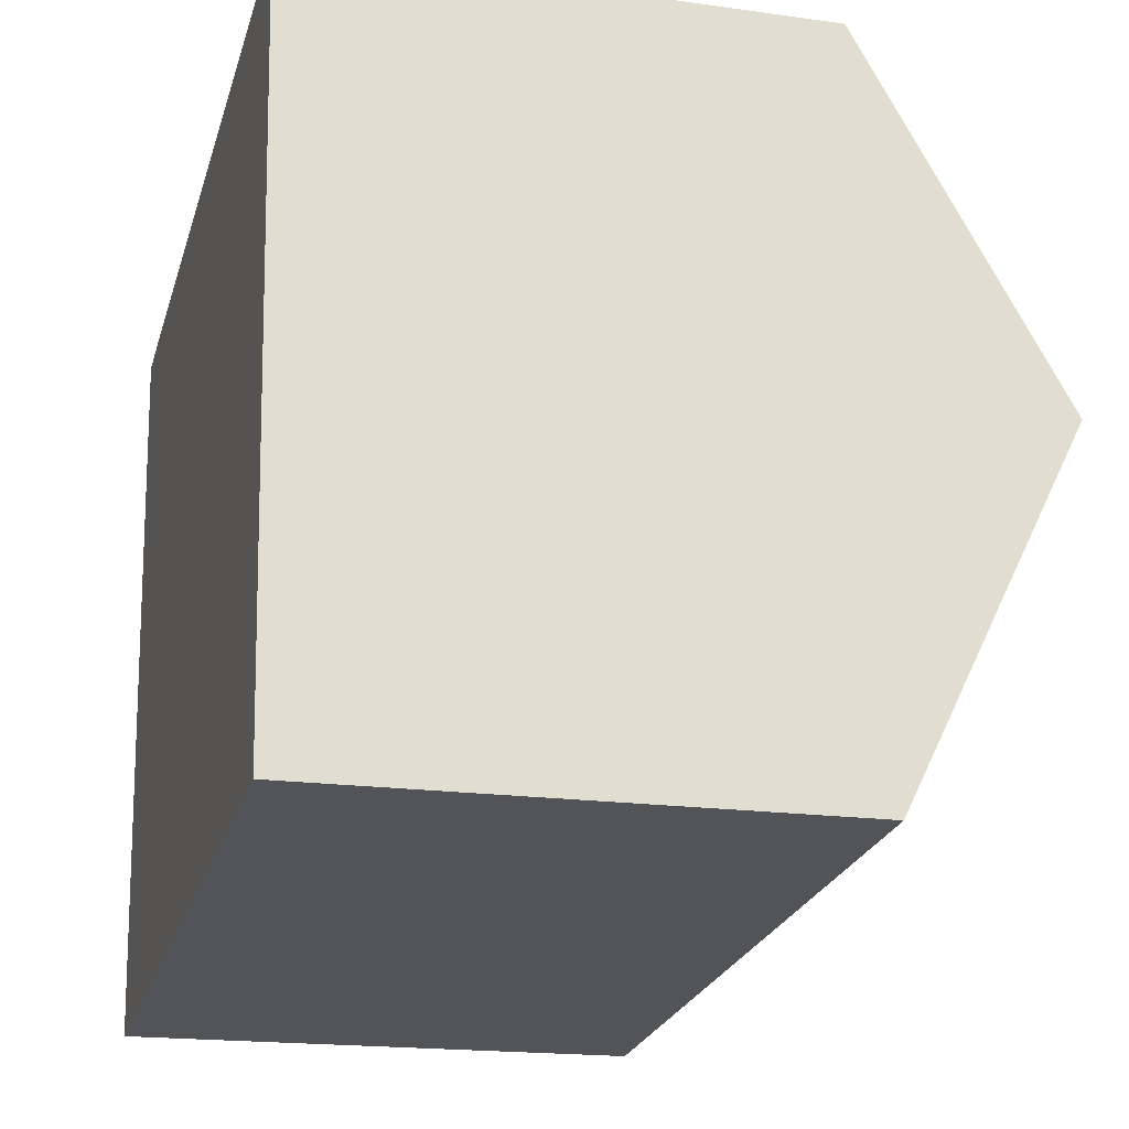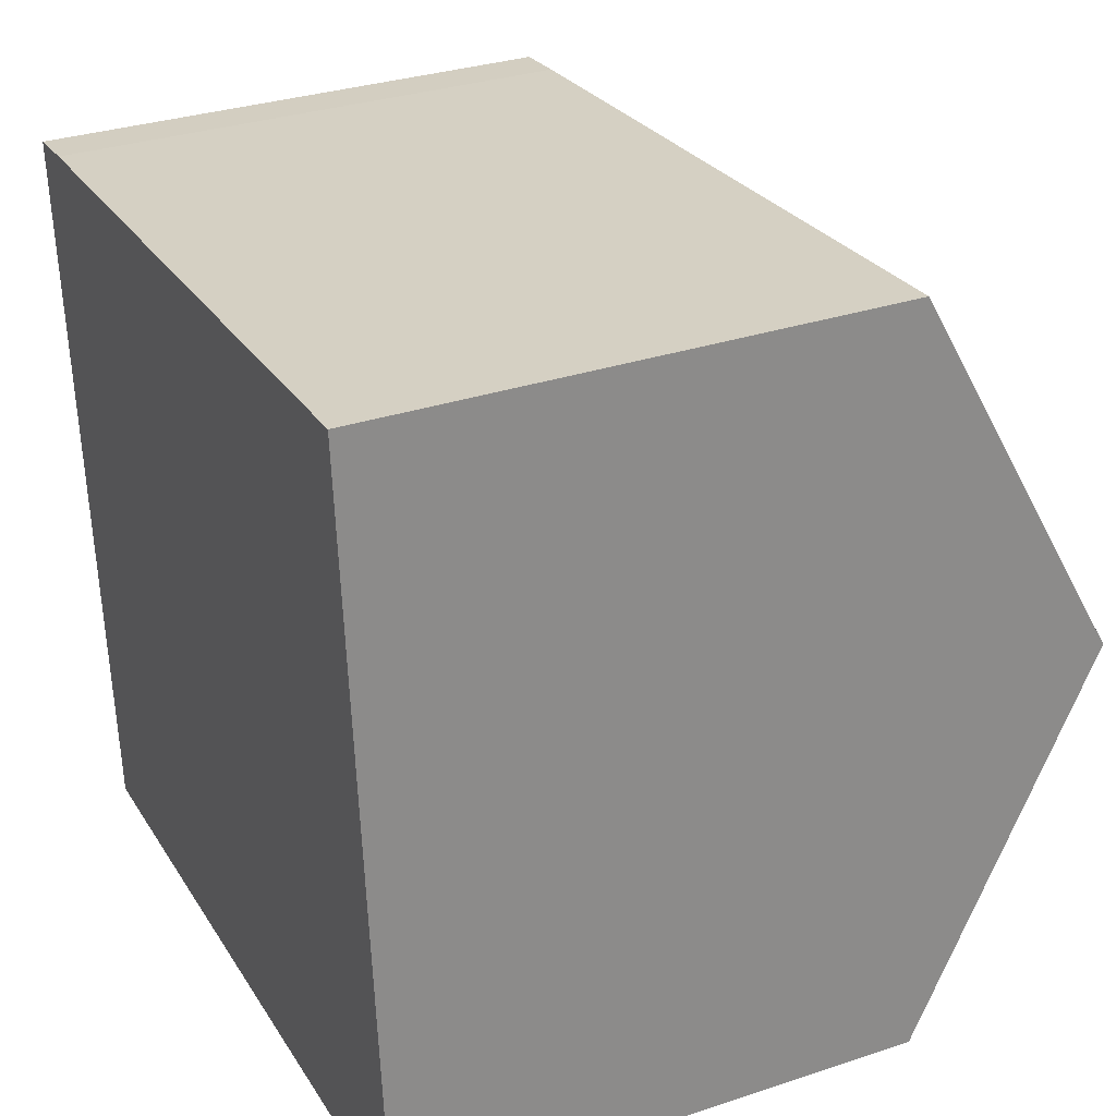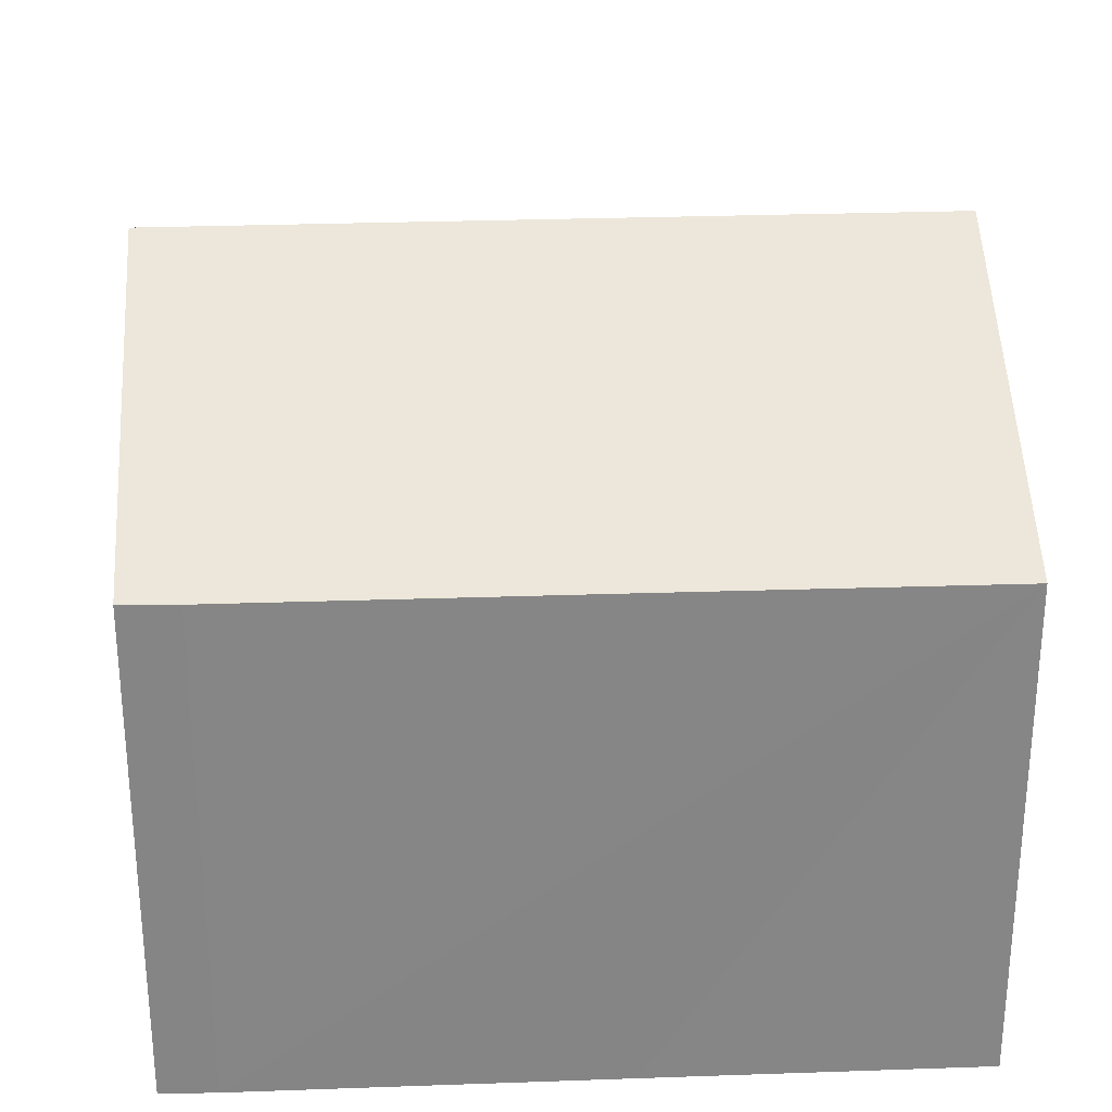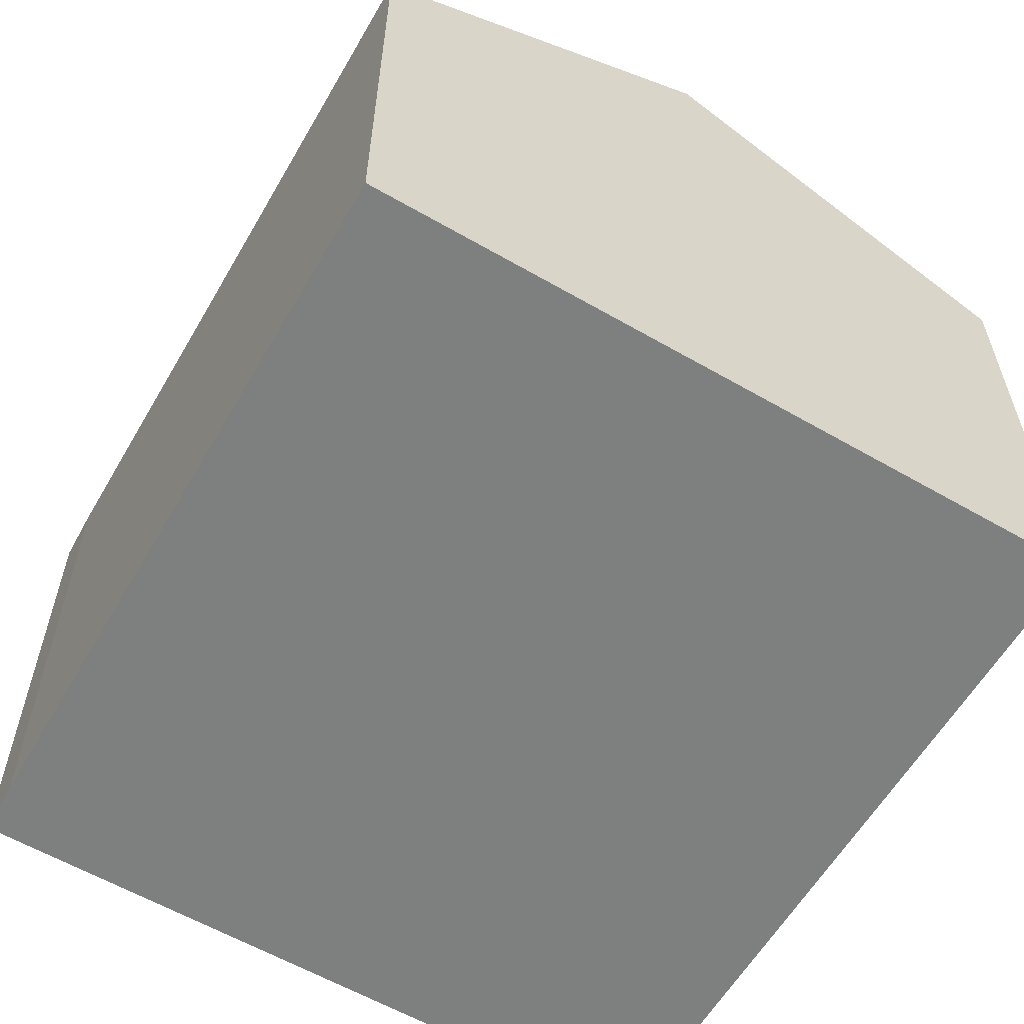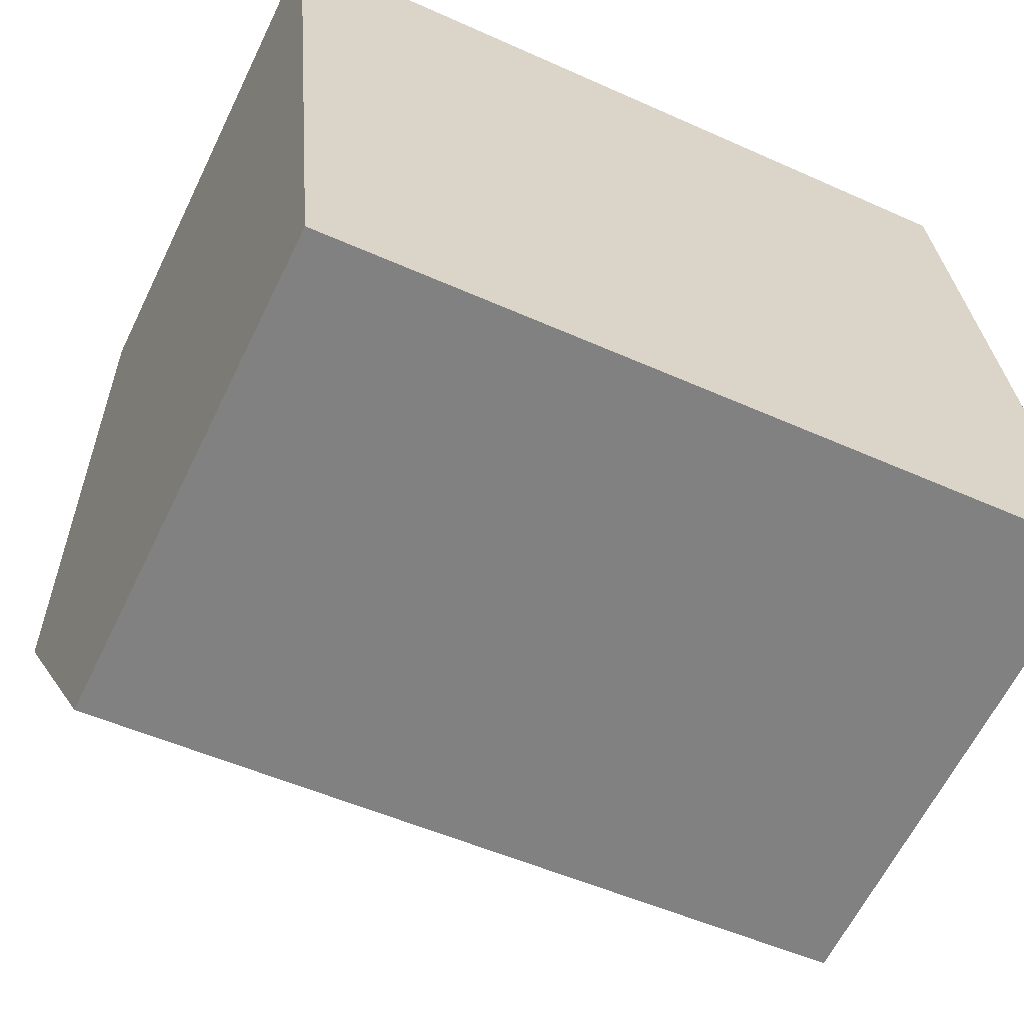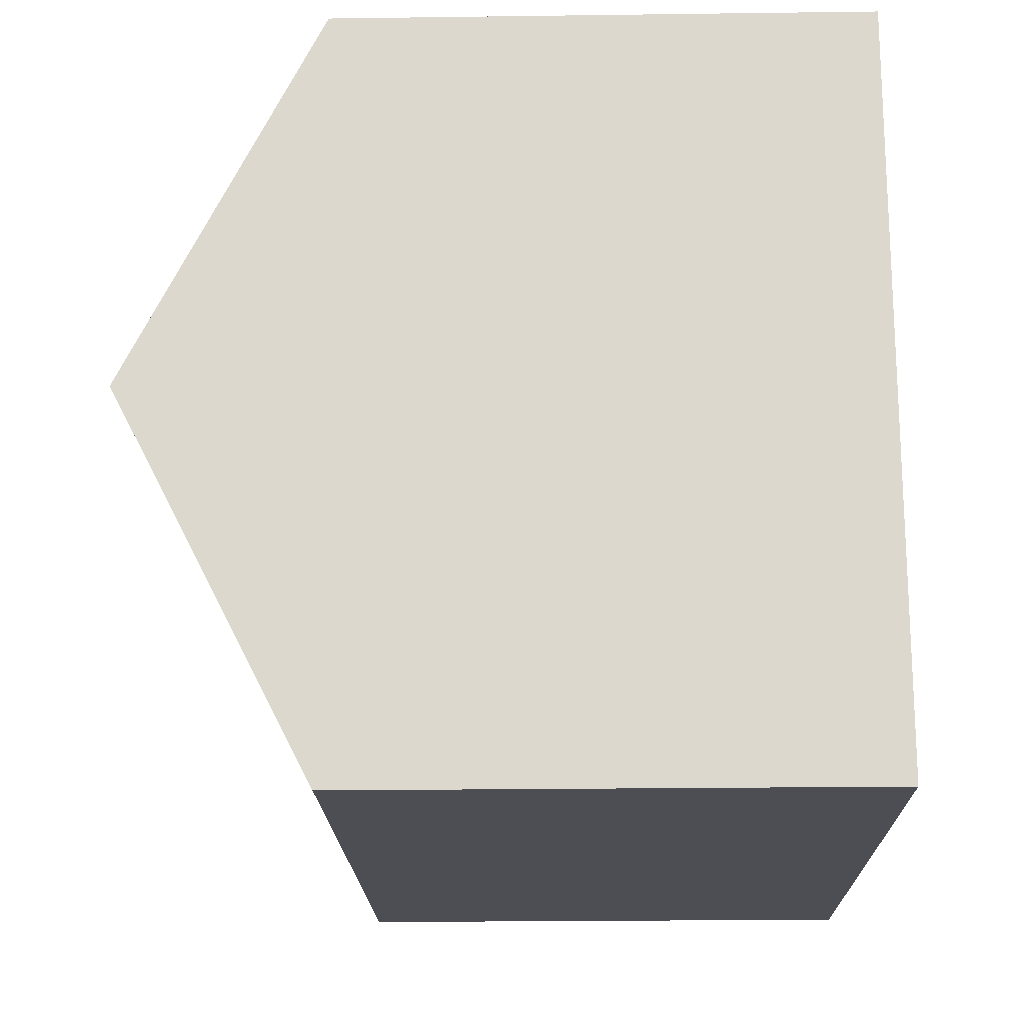
<metadata>
{"format":"obj","ext":"obj","renderer":"f3d","projection":"perspective","resolution":1024,"background":"white","views":[{"elev":-18.3,"azim":74.8,"up":"+Z"},{"elev":32.0,"azim":65.0,"up":"+Z"},{"elev":28.3,"azim":-8.6,"up":"+Y"},{"elev":-59.6,"azim":54.4,"up":"+Y"},{"elev":-62.5,"azim":-25.9,"up":"+Z"},{"elev":-22.8,"azim":-88.7,"up":"+Z"}]}
</metadata>
<code>
v  12.18 7.447 -9.563
v  0.447 10.21 -5.304
v  11.71 10.21 -4.226
v  0.897 7.447 -10.64
v  0 7.465 4.571e-16
v  0.817 7.453 0.101
v  6.376 7.448 0.642
v  11.25 7.441 1.123
v  0 0 0
v  0.817 -6.184e-18 0.101
v  6.376 -3.931e-17 0.642
v  11.25 -6.876e-17 1.123
v  11.71 2.588e-16 -4.226
v  12.18 5.856e-16 -9.563
v  0.897 6.516e-16 -10.64
v  0.447 3.248e-16 -5.304
g defaultobject
f 1 2 3
f 2 1 4
f 5 3 2
f 3 5 6
f 3 6 7
f 3 7 8
f 9 6 5
f 6 9 10
f 10 7 6
f 7 10 8
f 8 10 11
f 8 11 12
f 12 3 8
f 3 12 1
f 1 12 13
f 1 13 14
f 14 4 1
f 4 14 15
f 2 9 5
f 9 2 4
f 9 4 16
f 16 4 15
f 11 13 12
f 13 11 14
f 14 11 10
f 14 10 15
f 15 10 9
f 15 9 16

</code>
